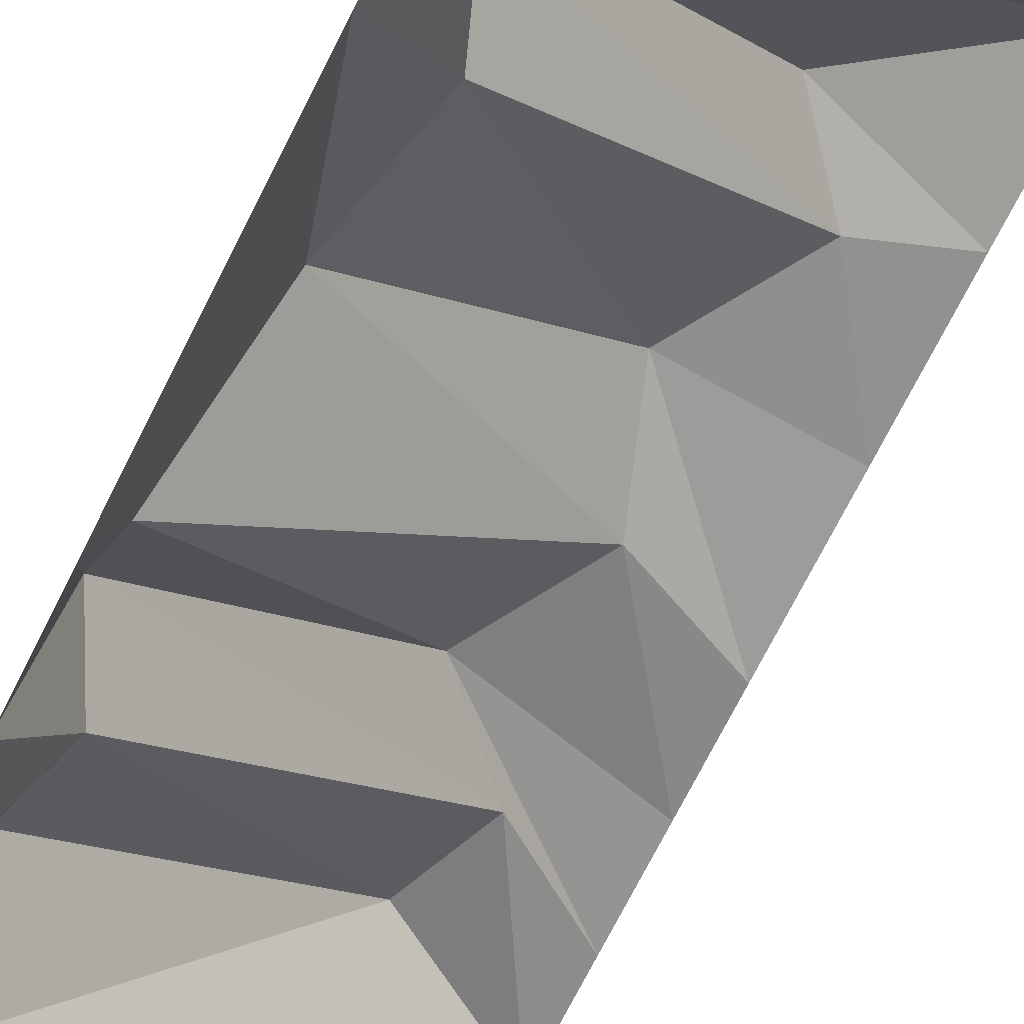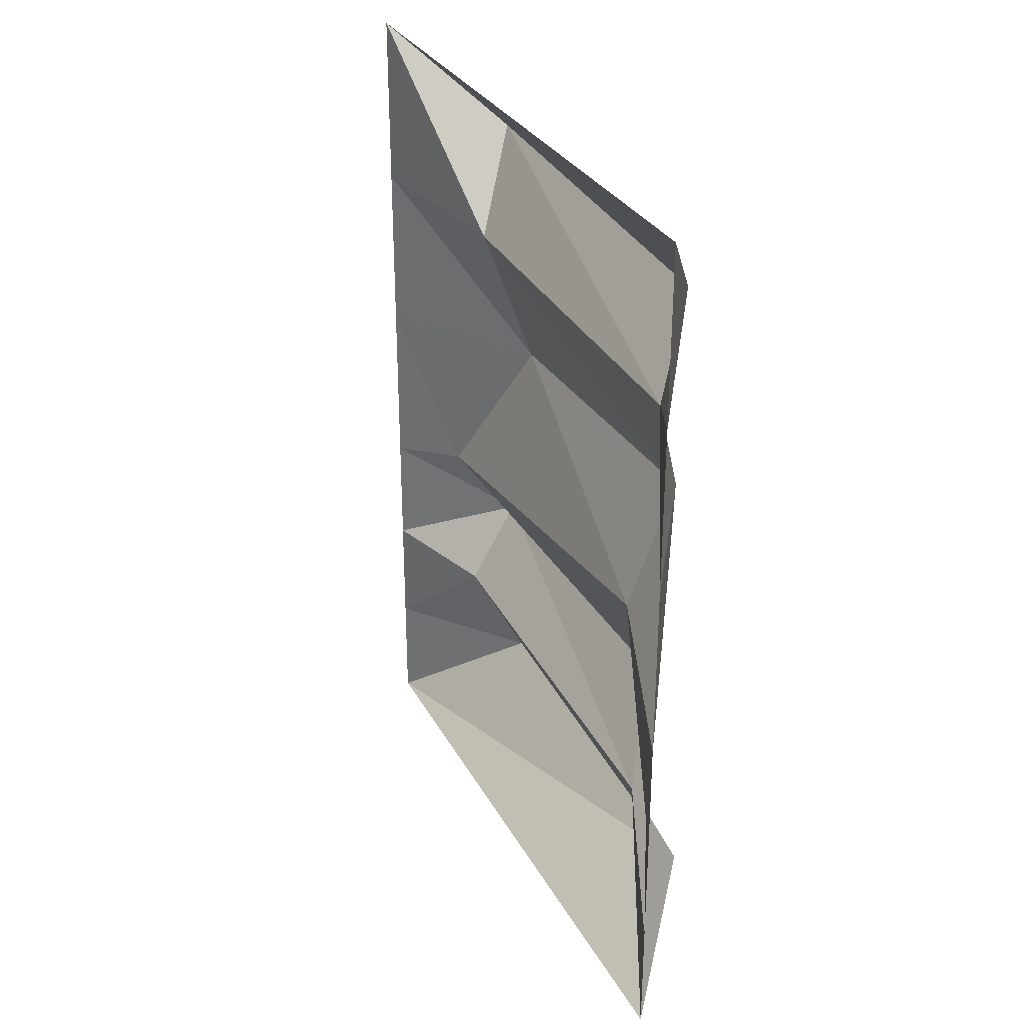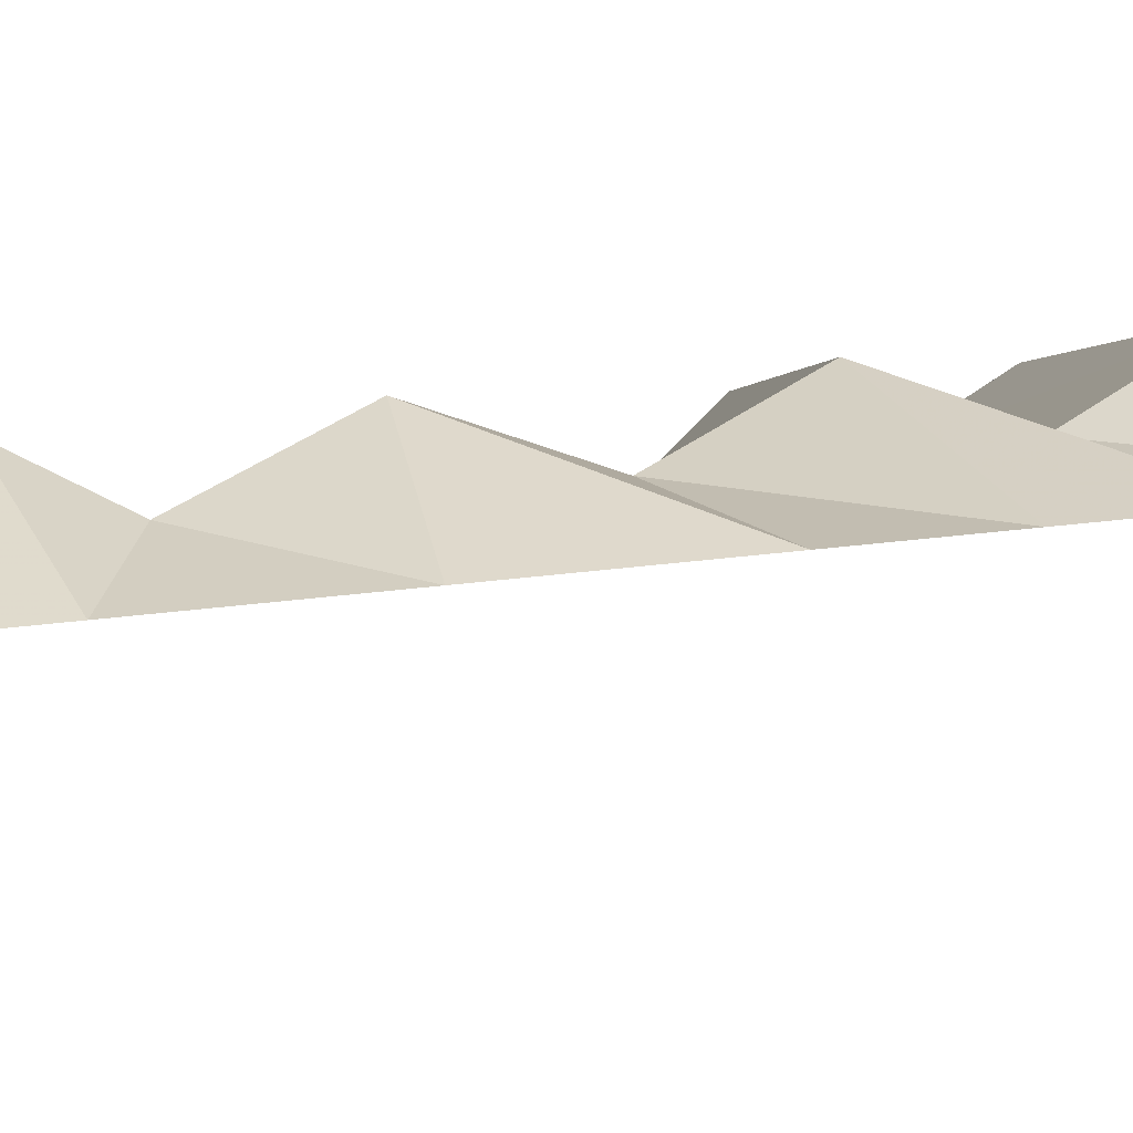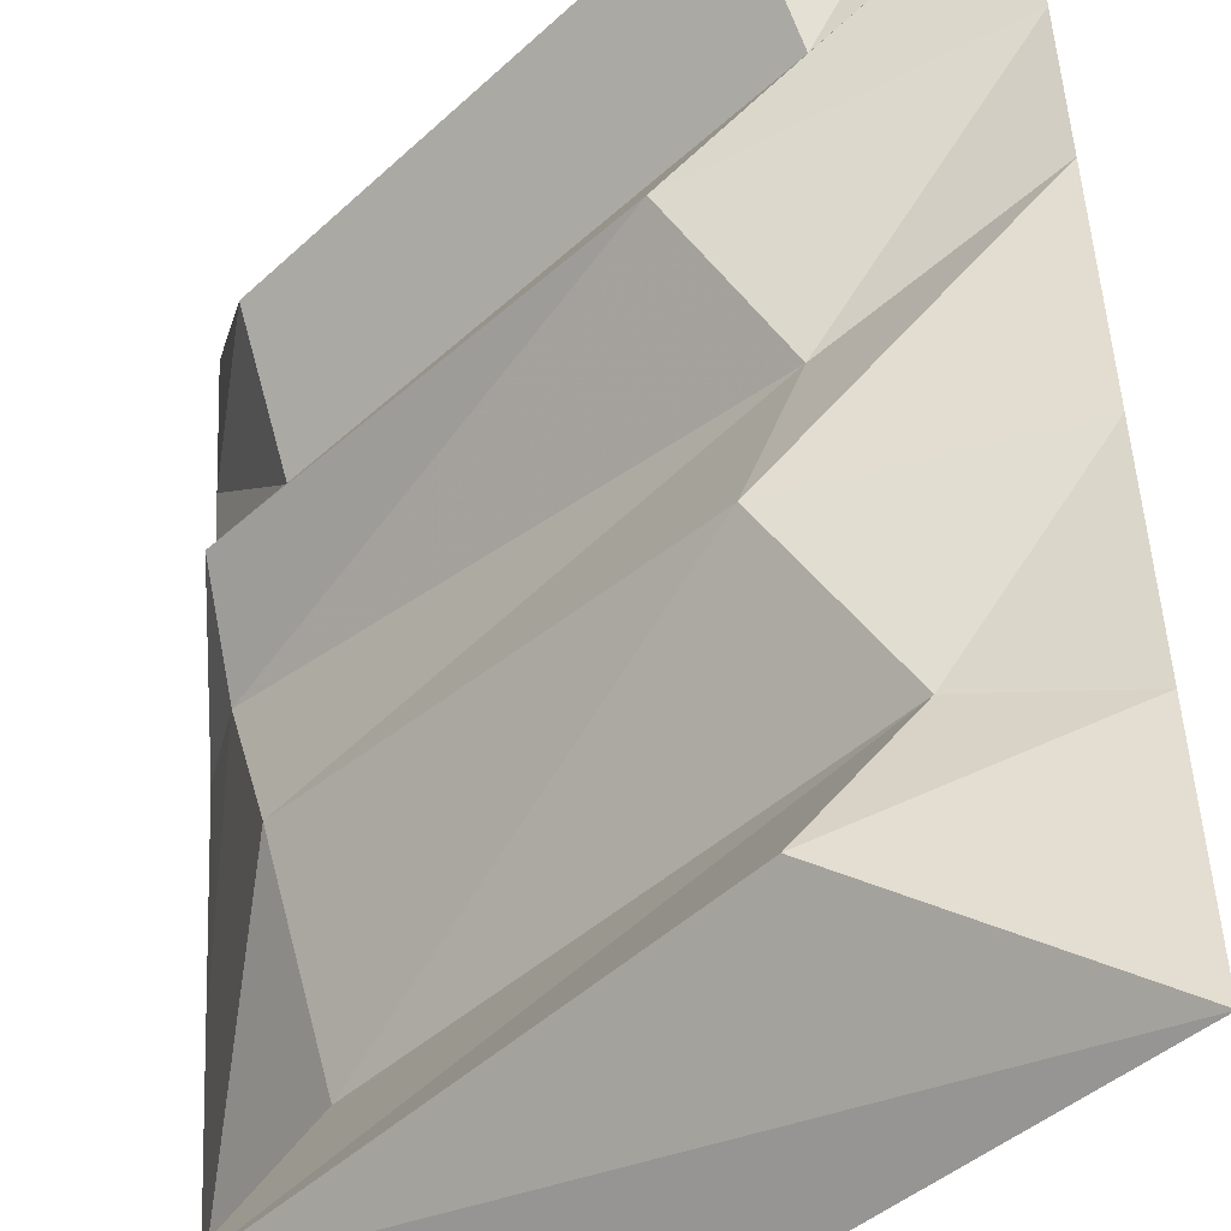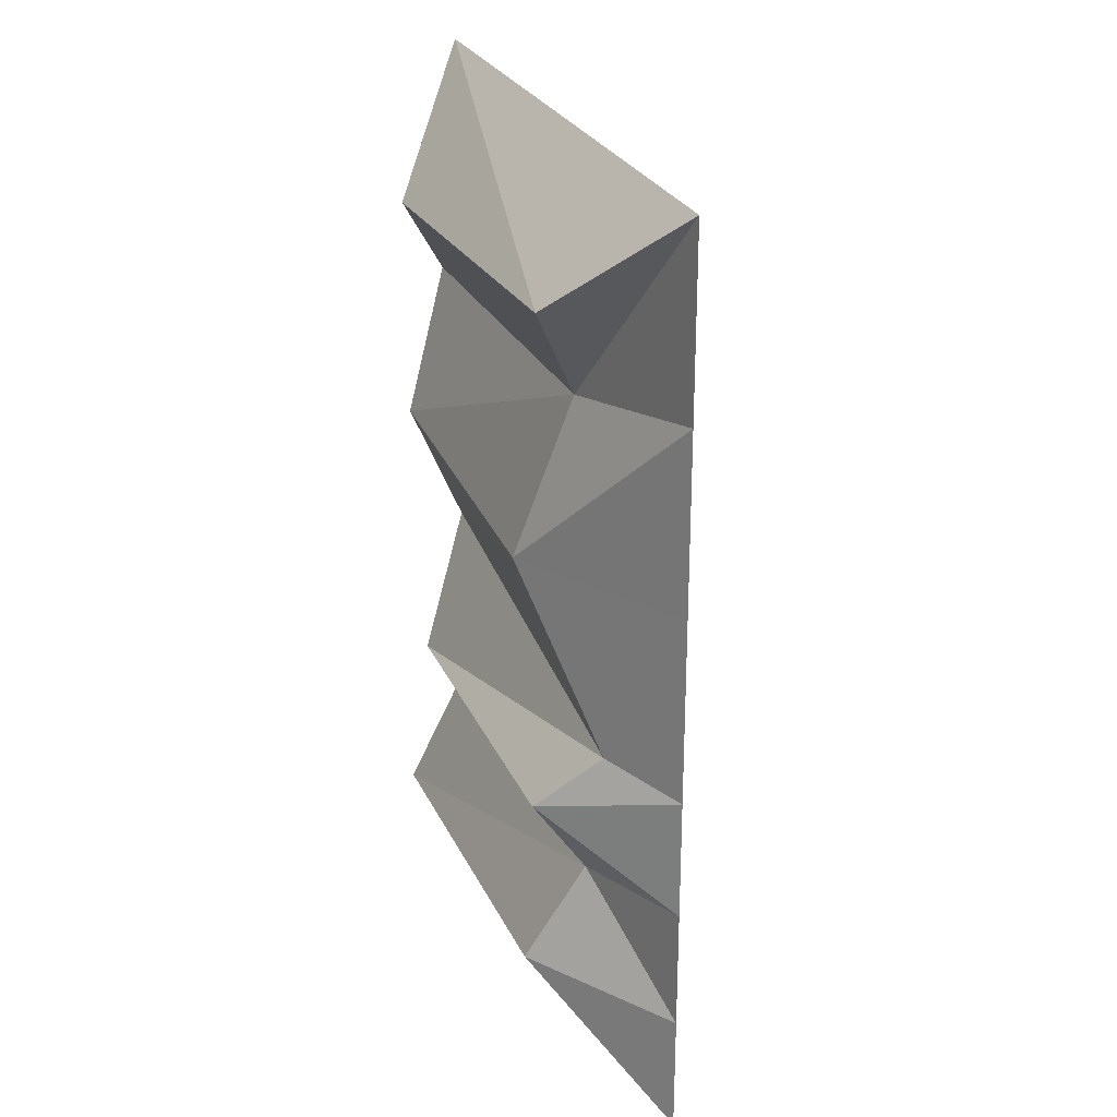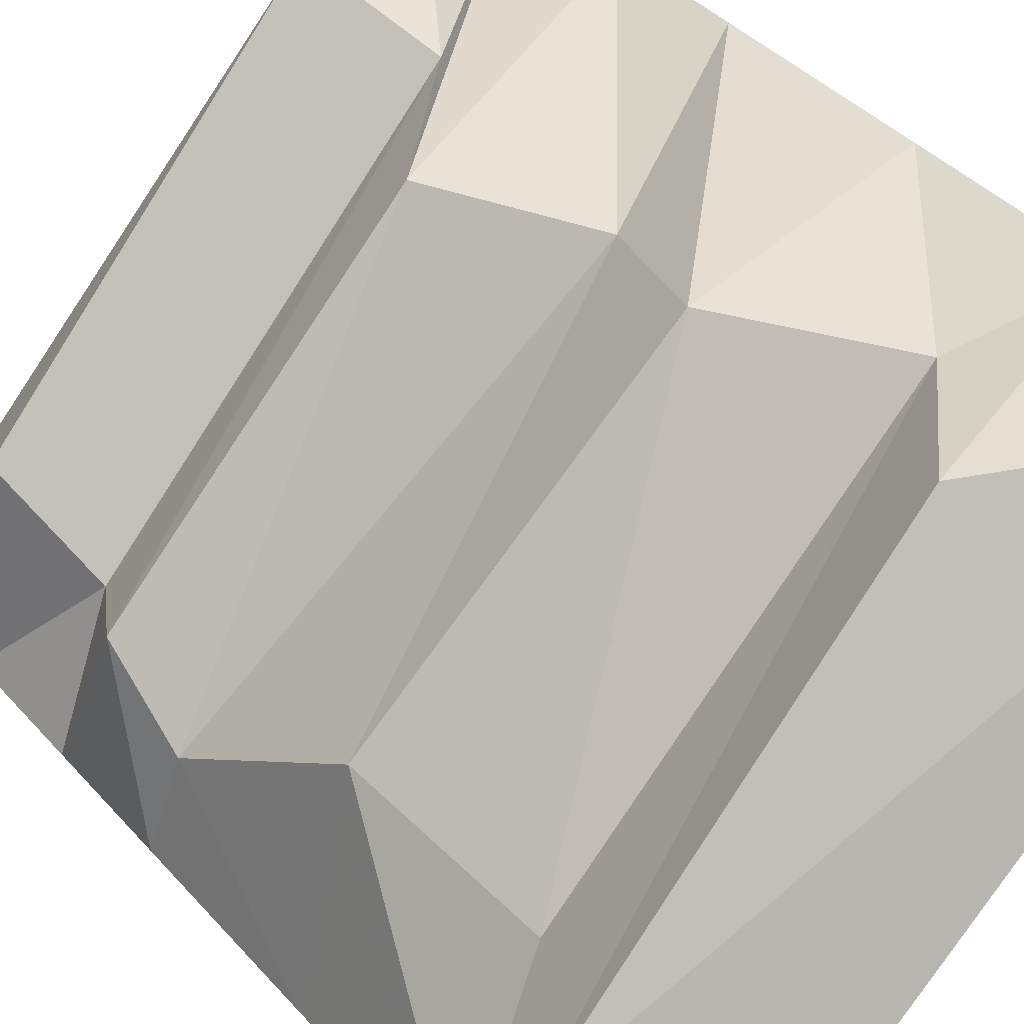
<metadata>
{"format":"obj","ext":"obj","renderer":"f3d","projection":"perspective","resolution":1024,"background":"white","views":[{"elev":-75.8,"azim":152.8,"up":"+Z"},{"elev":30.7,"azim":-69.2,"up":"+Y"},{"elev":45.1,"azim":-97.8,"up":"+Z"},{"elev":48.4,"azim":177.1,"up":"+Z"},{"elev":25.5,"azim":116.2,"up":"+Y"},{"elev":38.2,"azim":143.9,"up":"+Z"}]}
</metadata>
<code>
v -0.2422 -1.445 0.3828
v -0.04688 -1.25 0.3516
v 0.4844 -1.227 -0.1797
v 0.3906 -1.398 -0.25
v -0.1641 -1.68 0.4688
v -0.5 -1.875 0.5
v -0.5 -1.625 0.5
v -0.5 -1.375 0.5
v -0.2031 -0.9844 0.3438
v 0.4609 -1.094 -0.3203
v 0.5 -1.125 -0.5
v 0.5 -1.375 -0.5
v 0.5 -1.625 -0.5
v 0.4453 -1.617 -0.1406
v 0.5 -1.875 -0.5
v -0.1094 -0.7188 0.4141
v 0.4062 -0.7422 -0.1016
v 0.5 -0.7422 -0.5
v -0.2812 -0.4453 0.4219
v 0.3359 -0.4219 -0.1953
v 0.5 -0.375 -0.5
v -0.1172 -0.2578 0.4219
v 0.5078 -0.2109 -0.2031
v 0.5 0 -0.5
v -0.5 -1.125 0.5
v -0.5 -0.7422 0.5
v -0.5 -0.375 0.5
v -0.5 0 0.5
f 1 2 3
f 1 3 4
f 1 7 2
f 2 7 8
f 3 12 4
f 4 12 13
f 1 4 5
f 1 5 6
f 1 6 7
f 4 13 14
f 4 14 5
f 5 14 15
f 5 15 6
f 13 15 14
f 2 8 9
f 2 9 10
f 2 10 3
f 3 10 11
f 3 11 12
f 8 25 9
f 9 16 17
f 9 17 10
f 10 17 18
f 10 18 11
f 9 25 16
f 16 25 26
f 16 19 20
f 16 20 17
f 17 20 21
f 17 21 18
f 16 26 19
f 19 26 27
f 19 22 23
f 19 23 20
f 20 23 24
f 20 24 21
f 19 27 22
f 22 27 28
f 22 28 23
f 23 28 24

</code>
